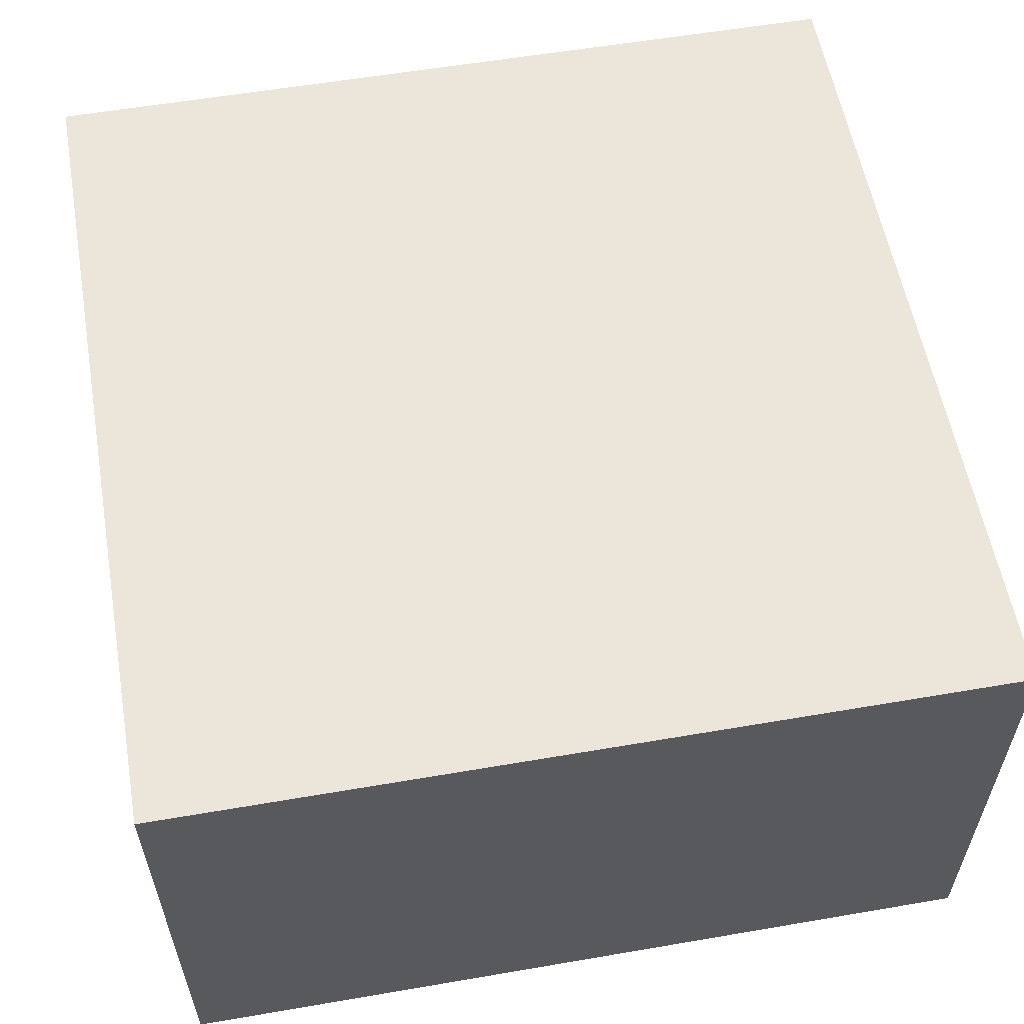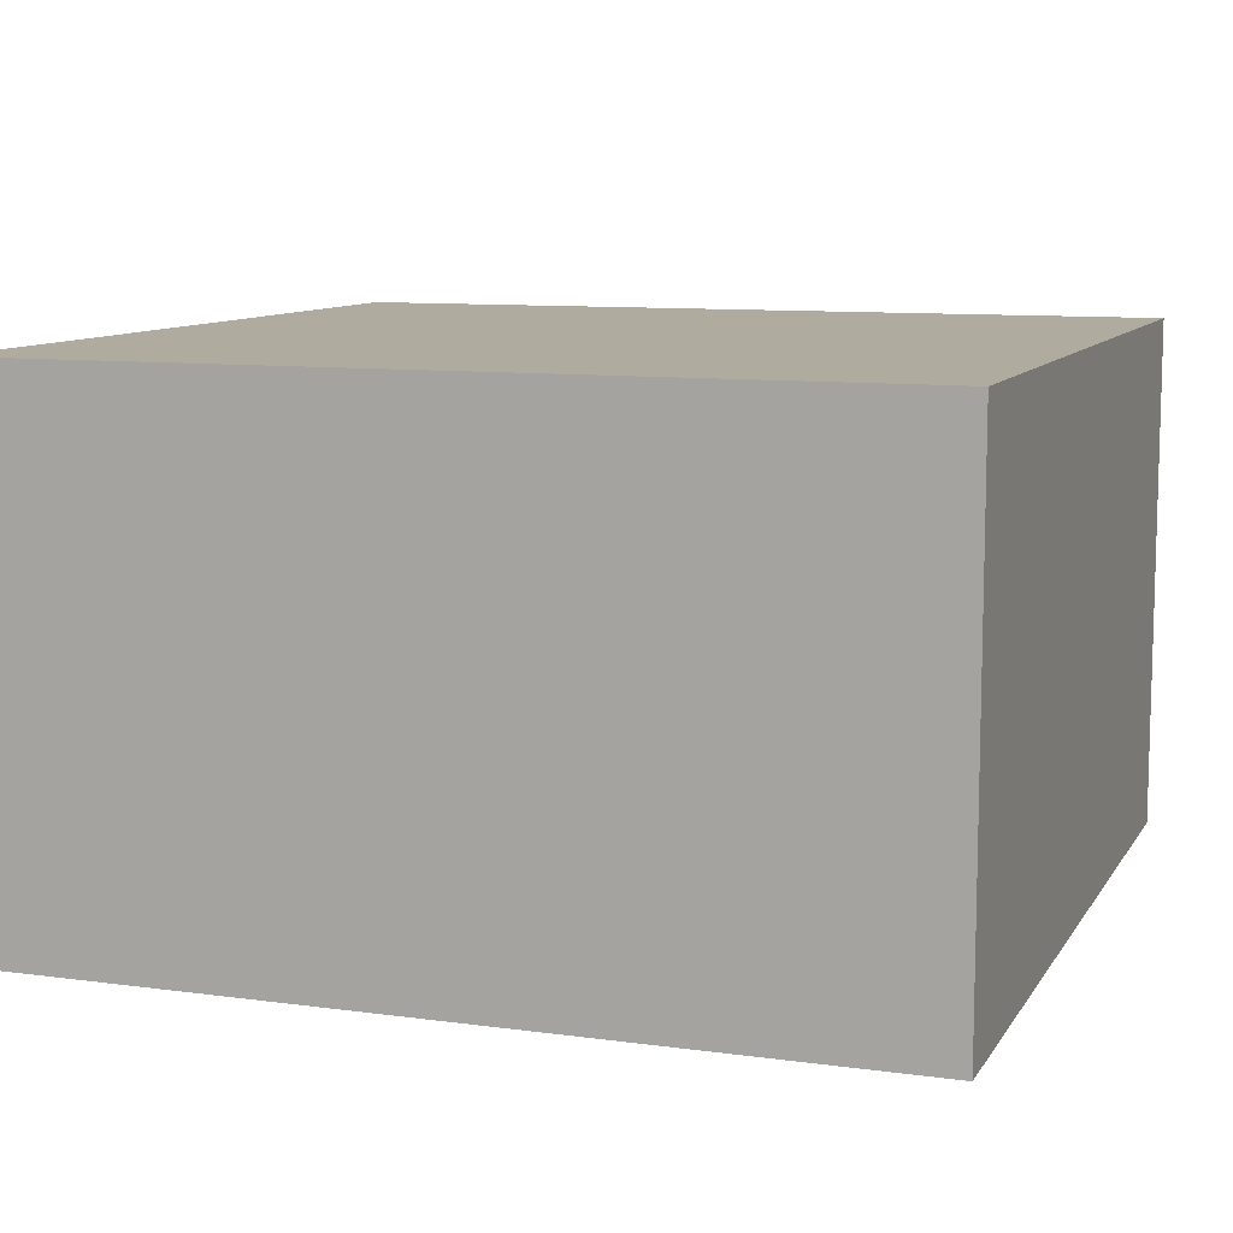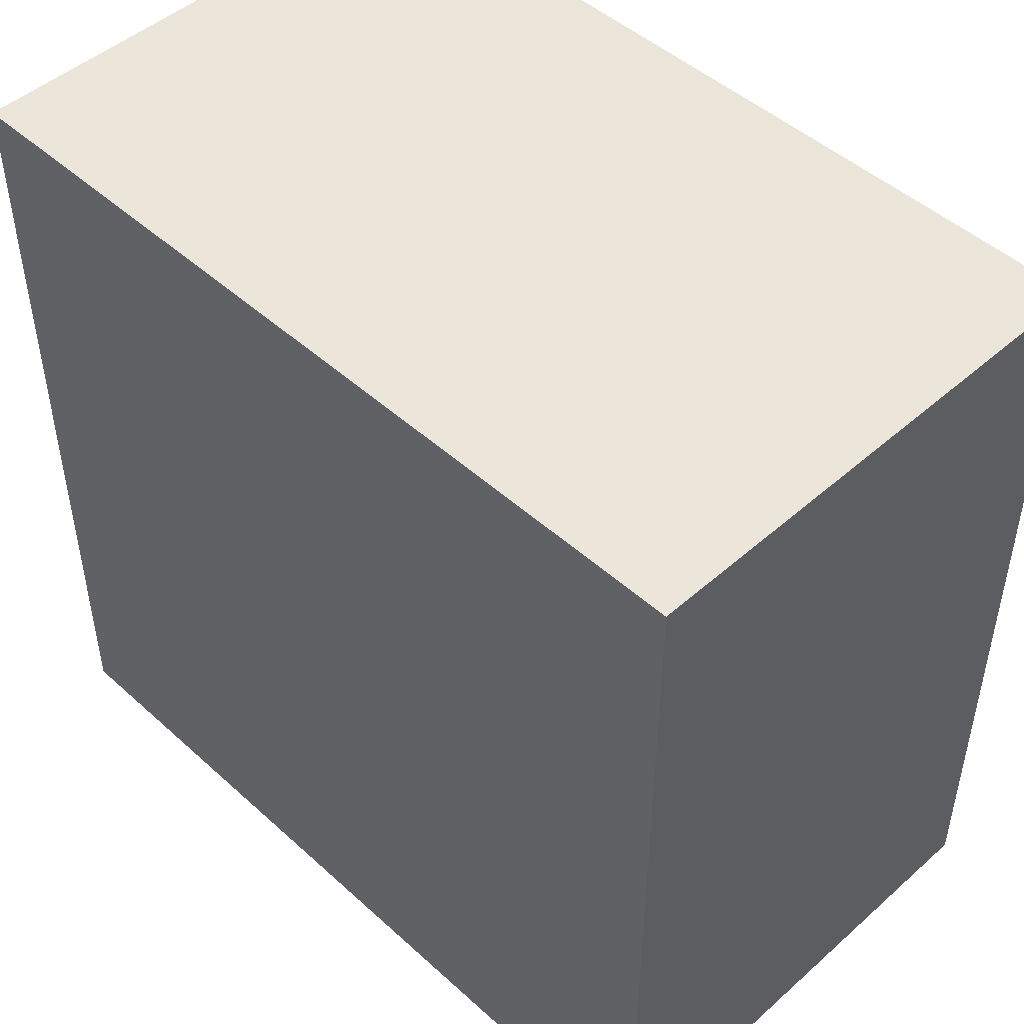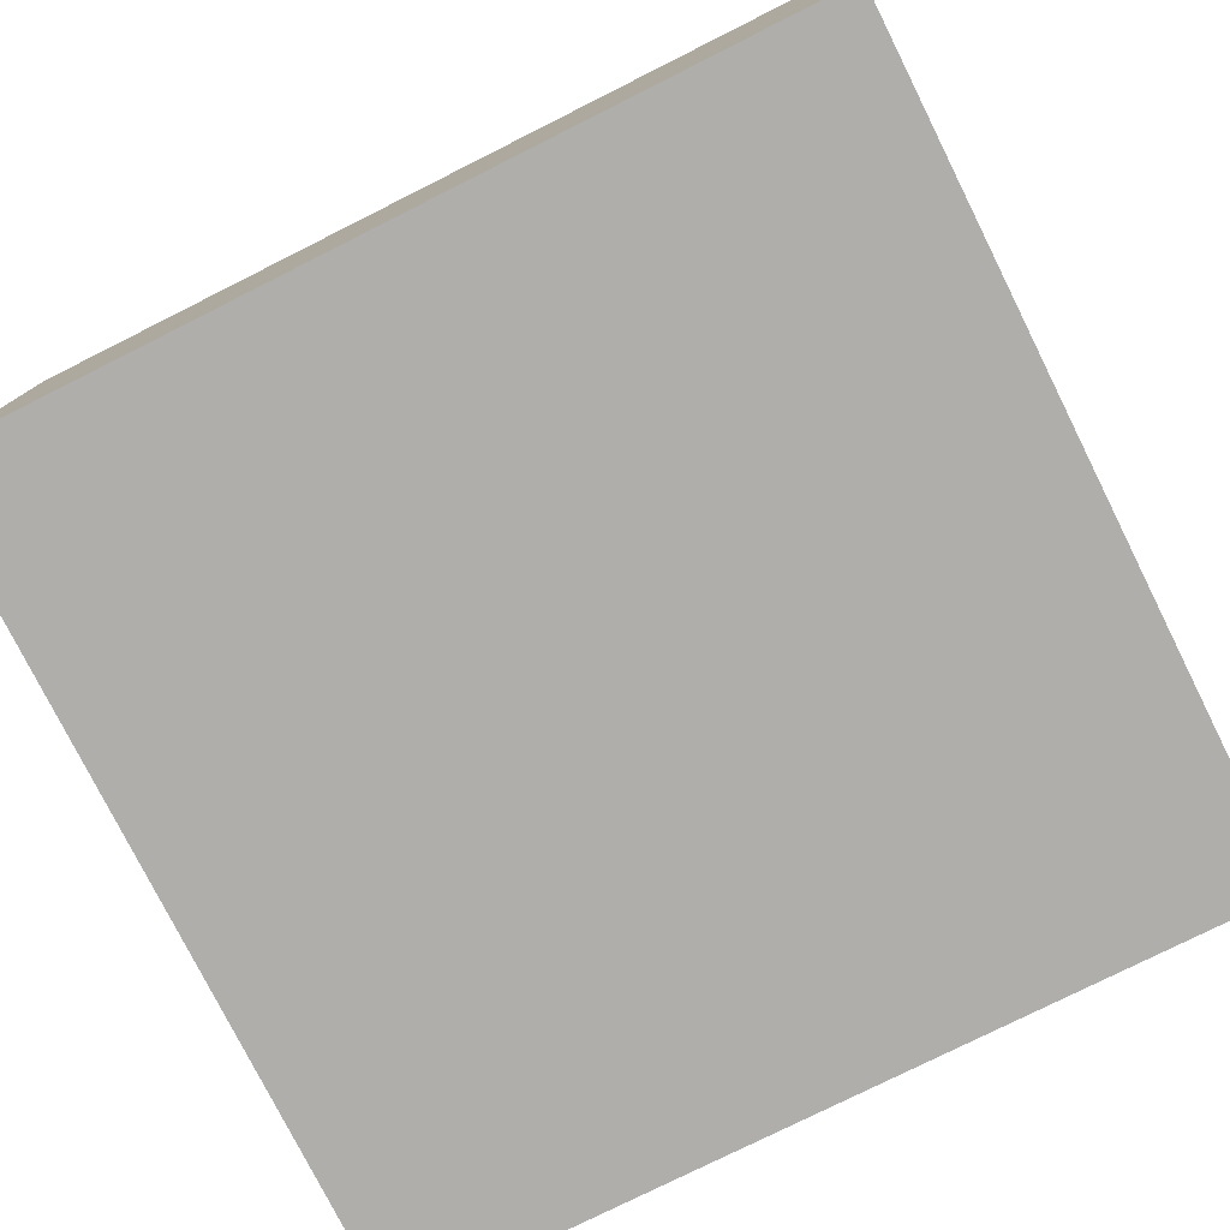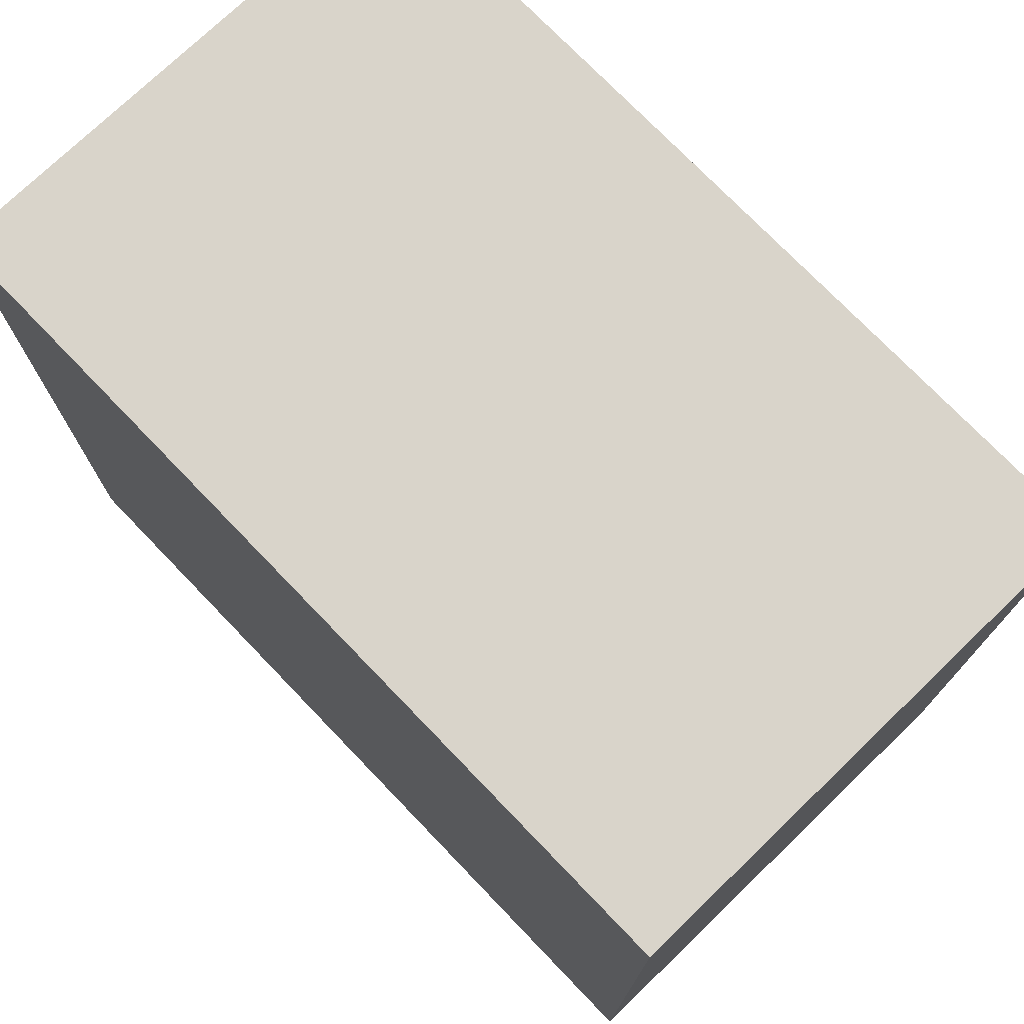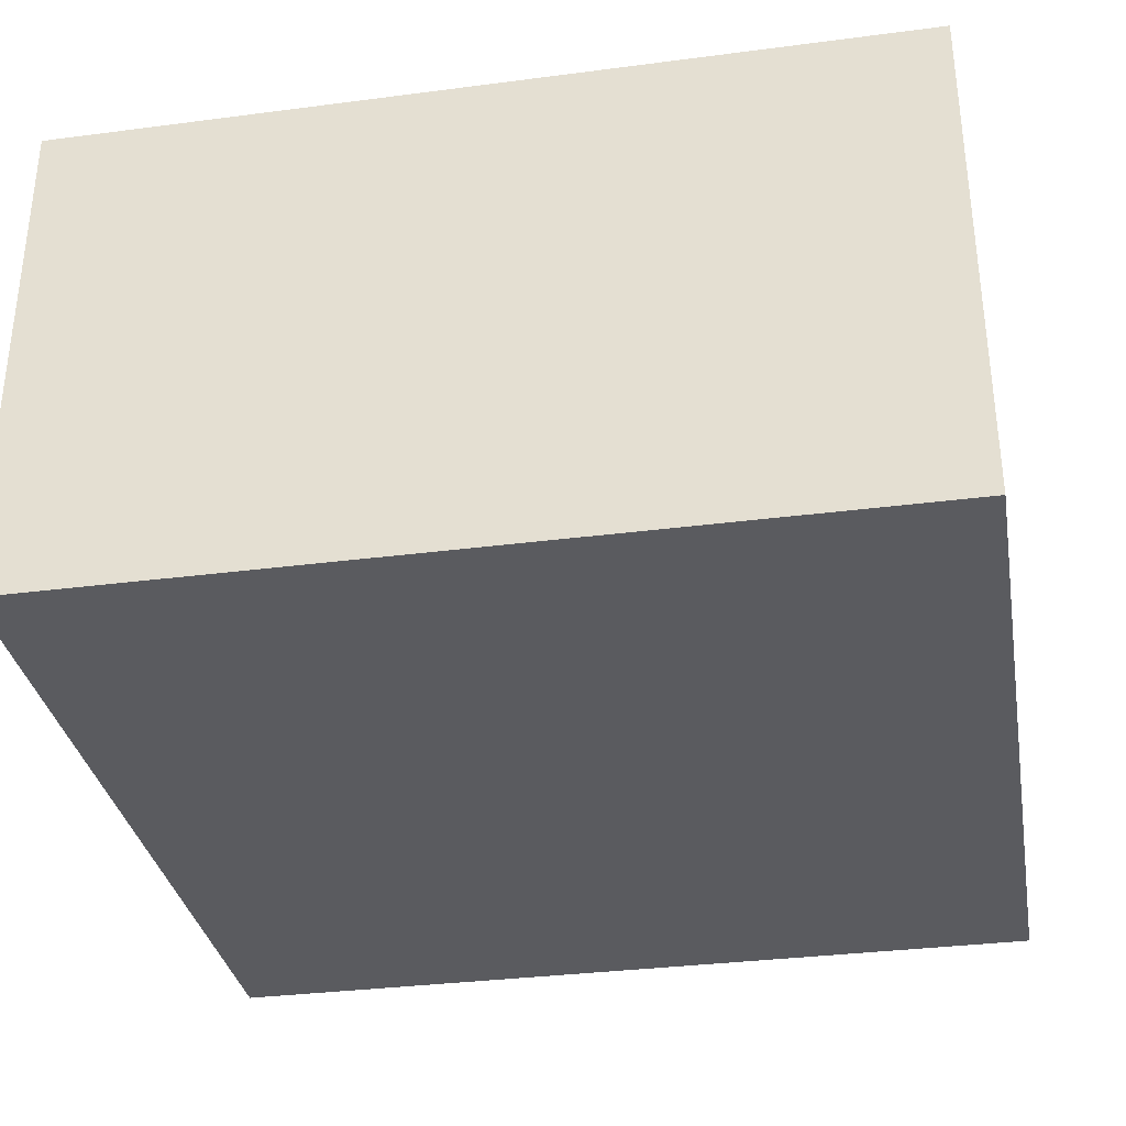
<metadata>
{"format":"obj","ext":"obj","renderer":"f3d","projection":"perspective","resolution":1024,"background":"white","views":[{"elev":57.5,"azim":-100.1,"up":"+Z"},{"elev":9.7,"azim":19.5,"up":"+Z"},{"elev":48.0,"azim":45.3,"up":"+Y"},{"elev":-77.8,"azim":26.6,"up":"+Z"},{"elev":74.8,"azim":46.1,"up":"+Y"},{"elev":-33.4,"azim":10.1,"up":"+Z"}]}
</metadata>
<code>
v -0.04356 -0.04264 -0.0262
v -0.04356 -0.04264 0.0262
v -0.04356 0.04264 -0.0262
v -0.04356 0.04264 0.0262
v 0.04356 -0.04264 -0.0262
v 0.04356 -0.04264 0.0262
v 0.04356 0.04264 -0.0262
v 0.04356 0.04264 0.0262
f 2 4 1
f 5 2 1
f 1 4 3
f 3 5 1
f 2 8 4
f 6 2 5
f 6 8 2
f 4 8 3
f 7 5 3
f 3 8 7
f 7 6 5
f 8 6 7

</code>
